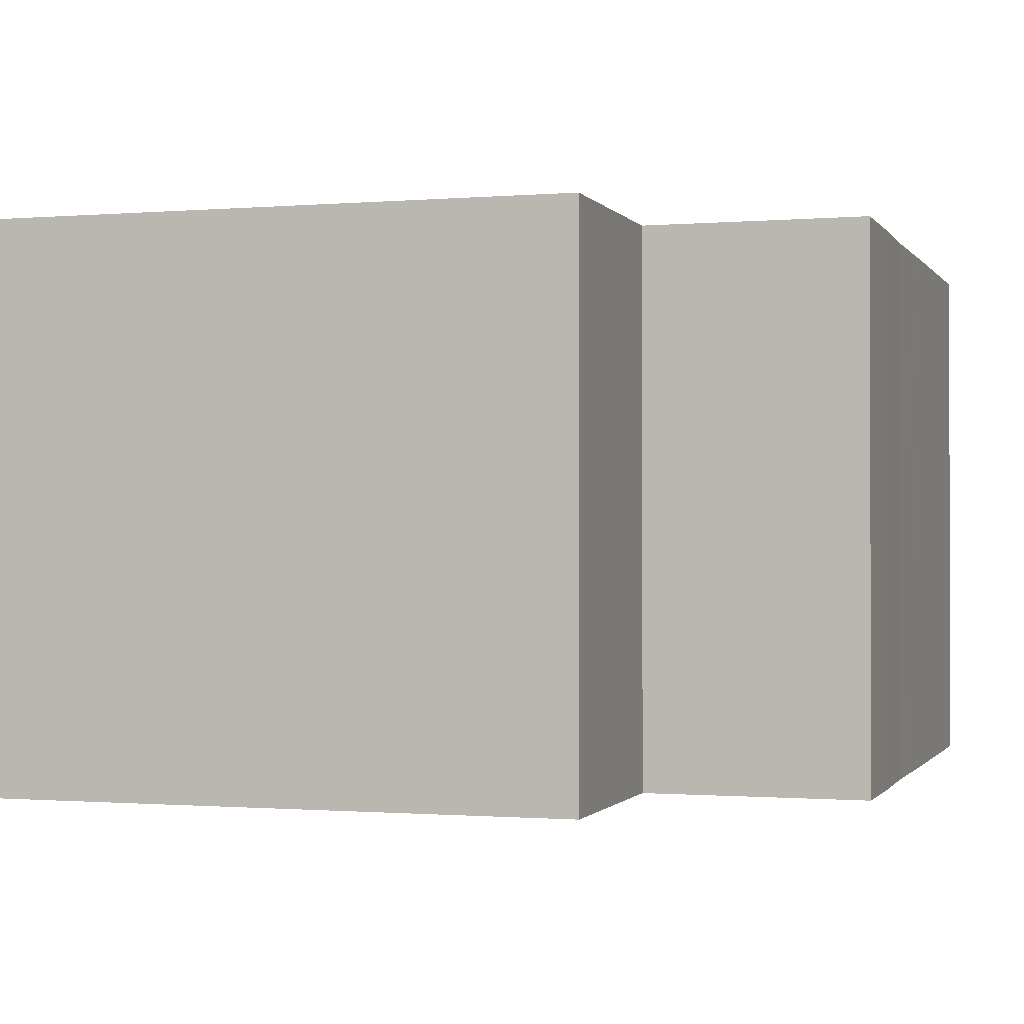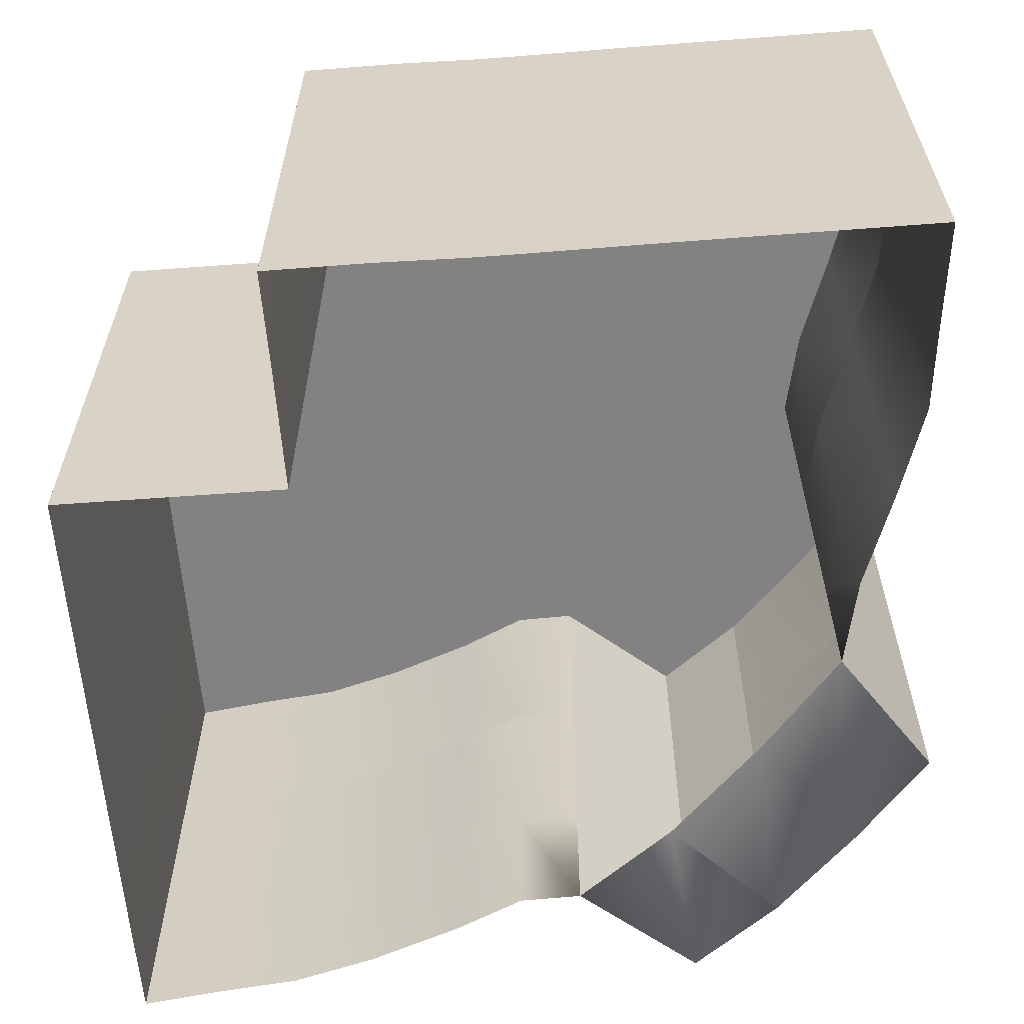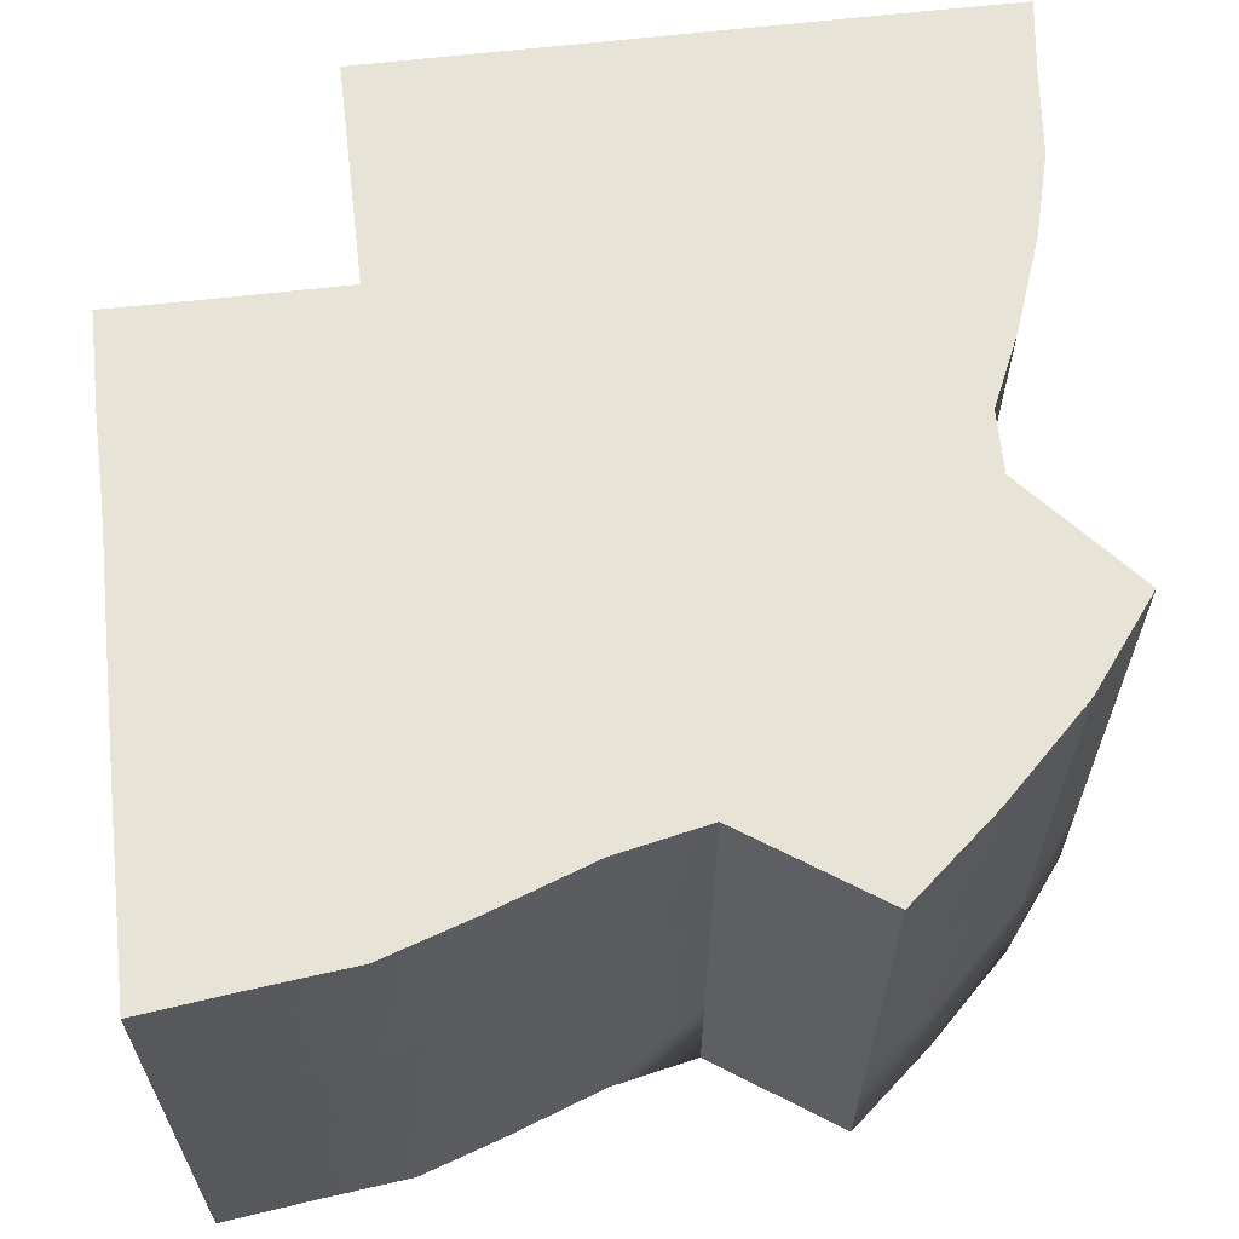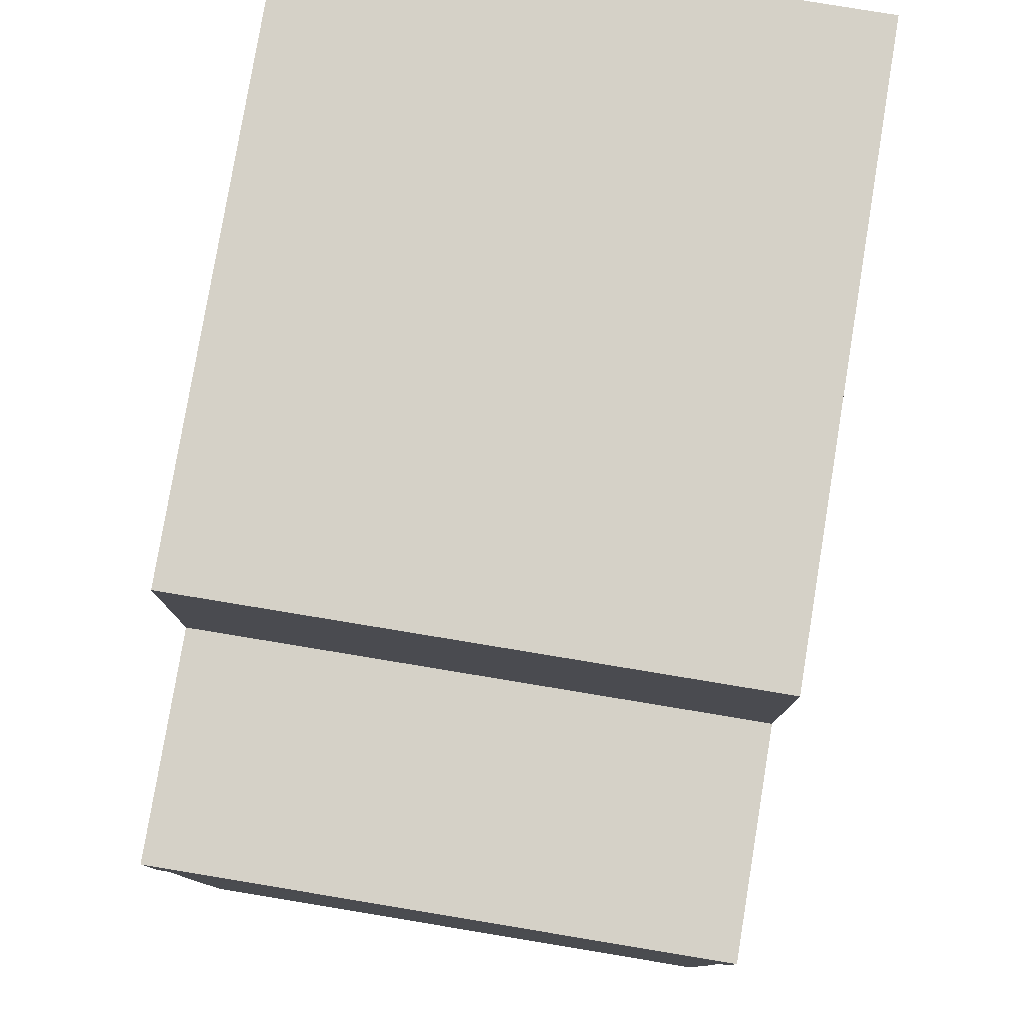
<metadata>
{"format":"obj","ext":"obj","renderer":"f3d","projection":"perspective","resolution":1024,"background":"white","views":[{"elev":-0.7,"azim":17.3,"up":"+Y"},{"elev":-60.8,"azim":94.3,"up":"+Y"},{"elev":62.7,"azim":173.2,"up":"+Y"},{"elev":79.4,"azim":99.4,"up":"+Z"}]}
</metadata>
<code>
g Box65
v 420.6 0 -303
v 420.9 0 -395.2
v 338.4 0 -303
v 338.4 0 -385.1
v 253.8 0 -303
v 253.8 0 -375.9
v 169.2 0 -303
v 174.6 0 -349.6
v 87.22 0 -318
v 420.6 0 -227.3
v 338.4 0 -227.3
v 338.4 0 -227.3
v 338.4 0 -303
v 253.8 0 -227.3
v 253.8 0 -303
v 169.2 0 -227.3
v 169.2 0 -303
v 169.2 0 -227.3
v 84.61 0 -227.3
v 84.61 0 -227.3
v 87.22 0 -318
v 7.307 0 -301.3
v 420.2 0 -141.8
v 338.4 0 -141.8
v 338.4 0 -141.8
v 253.8 0 -141.8
v 169.2 0 -141.8
v 84.61 0 -141.8
v -6.104e-05 0 -141.8
v -110.3 0 -128.3
v -85.97 0 -225.8
v -169.2 0 -141.8
v 419.4 0 -33.74
v 420.2 0 -141.8
v 338.4 0 -33.74
v 253.8 0 -33.74
v 169.2 0 -33.74
v 84.61 0 -33.74
v -6.104e-05 0 -33.74
v -84.61 0 -33.74
v -237.9 0 -52.87
v 419.4 0 0.0004272
v 338.4 0 0.0004272
v 253.8 0 0.0004272
v 169.2 0 0.0004272
v 84.61 0 0.0004272
v -6.104e-05 0 0.0004272
v -84.61 0 0.0004272
v -169.2 0 0.0004272
v -239.4 0 3.028
v 420.7 0 75.76
v 419.4 0 0.0004272
v 338.4 0 75.76
v 338.4 0 0.0004272
v 338.4 0 75.76
v 253.8 0 75.76
v 169.2 0 75.76
v 84.61 0 75.76
v -6.104e-05 0 75.76
v -84.61 0 75.76
v -169.2 0 75.76
v -268.5 0 66.94
v 420.3 0 169.9
v 338.4 0 169.1
v 217.9 0 169.1
v 253.8 0 75.76
v 169.2 0 151.5
v 169.2 0 75.76
v 169.2 0 151.5
v 84.61 0 151.5
v -6.104e-05 0 151.5
v -84.61 0 151.5
v -169.2 0 151.5
v -253.8 0 151.5
v -253.8 0 151.5
v -268.5 0 66.94
v -299.7 0 151
v 217.9 0 227.3
v 169.2 0 227.3
v 169.2 0 227.3
v 84.61 0 227.3
v -6.104e-05 0 227.3
v -84.61 0 227.3
v -169.2 0 227.3
v -253.8 0 227.3
v -253.8 0 227.3
v -320.3 0 227.3
v 217.9 0 303
v 169.2 0 303
v 169.2 0 303
v 84.61 0 303
v -6.104e-05 0 303
v -84.61 0 303
v -169.2 0 303
v -253.8 0 303
v -253.8 0 303
v -328.4 0 303
v 217.9 0 376.8
v 169.2 0 376.8
v 84.61 0 376.8
v 84.61 0 303
v 84.61 0 376.8
v -6.104e-05 0 376.8
v -84.61 0 376.8
v -84.61 0 376.8
v -84.61 0 303
v -169.2 0 376.8
v -169.2 0 303
v -253.8 0 376.8
v -338.2 0 376.2
v 420.6 -54.43 -303
v 420.9 -54.43 -395.2
v 420.9 0 -395.2
v 420.6 0 -303
v 420.9 -54.43 -395.2
v 338.4 -54.43 -385.1
v 338.4 0 -385.1
v 420.9 0 -395.2
v 253.8 -54.43 -375.9
v 253.8 0 -375.9
v 174.6 -54.43 -349.6
v 174.6 0 -349.6
v 87.22 -54.43 -318
v 87.22 0 -318
v 420.6 -54.43 -227.3
v 420.6 0 -227.3
v 7.307 -54.43 -301.3
v 7.307 0 -301.3
v 420.2 -54.43 -141.8
v 420.2 0 -141.8
v -108.8 -54.47 -380.4
v -187.4 -54.47 -313.9
v -187.4 -0.03581 -313.9
v -108.8 -0.03581 -380.4
v -266.4 -51.25 -238
v -266.4 -0.03581 -238
v 419.4 -54.43 -33.74
v 419.4 0 -33.74
v -266.4 -51.25 -238
v -327.7 -51.25 -158.6
v -327.7 -0.03581 -158.6
v -266.4 -0.03581 -238
v 419.4 -54.43 0.0004272
v 419.4 0 0.0004272
v -237.9 -51.22 -52.87
v -239.4 -54.43 3.028
v -239.4 0 3.028
v -237.9 0 -52.87
v 420.7 -54.43 75.76
v 420.7 0 75.76
v -268.5 -54.43 66.94
v -268.5 0 66.94
v 420.3 -54.43 169.9
v 420.3 0 169.9
v 338.4 -54.43 169.1
v 420.3 -54.43 169.9
v 420.3 0 169.9
v 338.4 0 169.1
v 217.9 -54.43 169.1
v 217.9 0 169.1
v -299.7 -54.43 151
v -299.7 0 151
v 217.9 -54.43 227.3
v 217.9 -54.43 169.1
v 217.9 0 169.1
v 217.9 0 227.3
v -320.3 -54.43 227.3
v -320.3 0 227.3
v 217.9 -54.43 303
v 217.9 0 303
v -328.4 -54.43 303
v -328.4 0 303
v 217.9 -54.43 376.8
v 217.9 0 376.8
v 169.2 -54.43 376.8
v 217.9 -54.43 376.8
v 217.9 0 376.8
v 169.2 0 376.8
v 84.61 -54.43 376.8
v 84.61 0 376.8
v -6.104e-05 -54.43 376.8
v -6.104e-05 0 376.8
v -84.61 -54.43 376.8
v -84.61 0 376.8
v -169.2 -54.43 376.8
v -169.2 0 376.8
v -253.8 -54.43 376.8
v -253.8 0 376.8
v -338.2 -54.43 376.2
v -338.2 0 376.2
v -338.2 -54.43 376.2
v -338.2 0 376.2
v 420.7 -192.2 -303
v 421 -192.2 -395.1
v 421 -192.2 -395.1
v 338.5 -192.2 -385.1
v 253.9 -192.2 -375.8
v 174.6 -192.2 -349.6
v 87.3 -192.2 -318
v 420.7 -192.2 -227.2
v 7.386 -192.2 -301.2
v 420.3 -192.2 -141.7
v -108.7 -192.2 -380.3
v -187.3 -192.2 -313.8
v -266.3 -189 -237.9
v 419.4 -192.2 -33.68
v -266.3 -189 -237.9
v -327.6 -189 -158.5
v 419.4 -192.2 0.06238
v -237.8 -188.9 -52.81
v -239.4 -192.2 3.089
v -237.9 -51.22 -52.87
v 420.8 -192.2 75.82
v -268.5 -192.2 67
v 420.4 -192.2 170
v 338.5 -192.2 169.1
v 420.4 -192.2 170
v 218 -192.2 169.1
v -299.6 -192.2 151.1
v 218 -192.2 227.3
v 218 -192.2 169.1
v -320.3 -192.2 227.3
v 218 -192.2 303.1
v -328.3 -192.2 303.1
v 218 -192.2 376.9
v 169.3 -192.2 376.9
v 218 -192.2 376.9
v 84.68 -192.2 376.9
v 0.07843 -192.2 376.9
v -84.53 -192.2 376.9
v -169.1 -192.2 376.9
v -253.7 -192.2 376.9
v -338.1 -192.2 376.3
v -338.1 -192.2 376.3
v 420.8 -378.3 -302.9
v 421.1 -378.3 -395
v 421 -192.2 -395.1
v 420.7 -192.2 -303
v 421.1 -378.3 -395
v 338.6 -378.3 -385
v 338.5 -192.2 -385.1
v 421 -192.2 -395.1
v 254 -378.3 -375.7
v 253.9 -192.2 -375.8
v 174.7 -378.3 -349.5
v 174.6 -192.2 -349.6
v 87.38 -378.3 -317.9
v 87.3 -192.2 -318
v 420.7 -378.3 -227.1
v 420.7 -192.2 -227.2
v 7.464 -378.3 -301.2
v 7.386 -192.2 -301.2
v 420.4 -378.3 -141.6
v 420.3 -192.2 -141.7
v -108.6 -378.3 -380.3
v -187.2 -378.3 -313.7
v -187.3 -192.2 -313.8
v -108.7 -192.2 -380.3
v -266.2 -378.3 -237.9
v -266.3 -189 -237.9
v 419.5 -378.3 -33.62
v 419.4 -192.2 -33.68
v -266.2 -378.3 -237.9
v -327.5 -378.3 -158.5
v -327.6 -189 -158.5
v -266.3 -189 -237.9
v 419.5 -378.3 0.1243
v 419.4 -192.2 0.06238
v -237.7 -378.3 -52.75
v -239.3 -378.3 3.151
v -239.4 -192.2 3.089
v -237.8 -188.9 -52.81
v 420.9 -378.3 75.88
v 420.8 -192.2 75.82
v -268.4 -378.3 67.06
v -268.5 -192.2 67
v 420.5 -378.3 170
v 420.4 -192.2 170
v 338.6 -378.3 169.2
v 420.5 -378.3 170
v 420.4 -192.2 170
v 338.5 -192.2 169.1
v 218.1 -378.3 169.2
v 218 -192.2 169.1
v -299.6 -378.3 151.2
v -299.6 -192.2 151.1
v 218.1 -378.3 227.4
v 218.1 -378.3 169.2
v 218 -192.2 169.1
v 218 -192.2 227.3
v -320.2 -378.3 227.4
v -320.3 -192.2 227.3
v 218.1 -378.3 303.2
v 218 -192.2 303.1
v -328.2 -378.3 303.2
v -328.3 -192.2 303.1
v 218.1 -378.3 376.9
v 218 -192.2 376.9
v 169.4 -378.3 376.9
v 218.1 -378.3 376.9
v 218 -192.2 376.9
v 169.3 -192.2 376.9
v 84.76 -378.3 376.9
v 84.68 -192.2 376.9
v 0.1569 -378.3 376.9
v 0.07843 -192.2 376.9
v -84.45 -378.3 376.9
v -84.53 -192.2 376.9
v -169.1 -378.3 376.9
v -169.1 -192.2 376.9
v -253.7 -378.3 376.9
v -253.7 -192.2 376.9
v -338 -378.3 376.4
v -338.1 -192.2 376.3
v -338 -378.3 376.4
v -338.1 -192.2 376.3
v 420.8 -503.2 -302.8
v 421.2 -503.2 -395
v 421.2 -503.2 -395
v 338.7 -503.2 -384.9
v 254.1 -503.2 -375.7
v 174.8 -503.2 -349.5
v 87.46 -503.2 -317.8
v 420.8 -503.2 -227.1
v 7.543 -503.2 -301.1
v 420.4 -503.2 -141.6
v -108.5 -503.3 -380.2
v -187.2 -503.3 -313.7
v -266.2 -503.3 -237.8
v 419.6 -503.2 -33.55
v -266.2 -503.3 -237.8
v -327.4 -503.3 -158.4
v 419.6 -503.2 0.1862
v -237.6 -503.2 -52.69
v -239.2 -503.2 3.213
v 420.9 -503.2 75.94
v -268.3 -503.2 67.12
v 420.5 -503.2 170.1
v 338.7 -503.2 169.3
v 420.5 -503.2 170.1
v 218.2 -503.2 169.3
v -299.5 -503.2 151.2
v 218.2 -503.2 227.5
v 218.2 -503.2 169.3
v -320.1 -503.2 227.5
v 218.2 -503.2 303.2
v -328.1 -503.2 303.2
v 218.2 -503.2 377
v 169.4 -503.2 377
v 218.2 -503.2 377
v 84.84 -503.2 377
v 0.2355 -503.2 377
v -84.37 -503.2 377
v -169 -503.2 377
v -253.6 -503.2 377
v -338 -503.2 376.4
v -338 -503.2 376.4
v -85.97 0 -225.8
v 7.307 0 -301.3
v -108.8 -0.03581 -380.4
v -187.4 -0.03581 -313.9
v -187.4 -0.03581 -313.9
v -266.4 -0.03581 -238
v -237.9 0 -52.87
v -169.2 0 -141.8
v -266.4 -0.03581 -238
v -327.7 -0.03581 -158.6
v 7.307 0 -301.3
v 7.307 -54.43 -301.3
v -108.8 -54.47 -380.4
v -108.8 -0.03581 -380.4
v -237.9 -51.22 -52.87
v -237.9 0 -52.87
v -327.7 -0.03581 -158.6
v -327.7 -51.25 -158.6
v 7.386 -192.2 -301.2
v -108.7 -192.2 -380.3
v -237.8 -188.9 -52.81
v -327.6 -189 -158.5
v 7.386 -192.2 -301.2
v 7.464 -378.3 -301.2
v -108.6 -378.3 -380.3
v -108.7 -192.2 -380.3
v -237.7 -378.3 -52.75
v -237.8 -188.9 -52.81
v -327.6 -189 -158.5
v -327.5 -378.3 -158.5
v 7.543 -503.2 -301.1
v -108.5 -503.3 -380.2
v -80.52 -503.2 -226.6
v -169 -503.2 -141.6
v -169 -503.2 -141.6
v -237.6 -503.2 -52.69
v -327.4 -503.3 -158.4
f 3 1 2
f 2 4 3
f 5 3 4
f 4 6 5
f 7 5 6
f 6 8 7
f 9 7 8
f 11 10 1
f 1 3 11
f 19 18 7
f 7 9 19
f 24 23 10
f 10 11 24
f 53 51 52
f 52 54 53
f 64 63 51
f 51 53 64
f 65 64 53
f 53 66 65
f 67 65 66
f 66 68 67
f 77 75 76
f 79 78 65
f 65 67 79
f 87 86 75
f 75 77 87
f 89 88 78
f 78 79 89
f 97 96 86
f 86 87 97
f 99 98 88
f 88 89 99
f 100 99 89
f 89 101 100
f 107 105 106
f 106 108 107
f 109 107 108
f 108 96 109
f 110 109 96
f 96 97 110
f 14 12 13
f 13 15 14
f 16 14 15
f 15 17 16
f 22 20 21
f 26 25 12
f 12 14 26
f 27 26 14
f 14 16 27
f 28 27 16
f 16 20 28
f 29 28 20
f 20 22 29
f 30 29 22
f 22 31 30
f 32 30 31
f 35 33 34
f 34 25 35
f 36 35 25
f 25 26 36
f 37 36 26
f 26 27 37
f 38 37 27
f 27 28 38
f 39 38 28
f 28 29 39
f 40 39 29
f 29 30 40
f 41 40 30
f 30 32 41
f 43 42 33
f 33 35 43
f 44 43 35
f 35 36 44
f 45 44 36
f 36 37 45
f 46 45 37
f 37 38 46
f 47 46 38
f 38 39 47
f 48 47 39
f 39 40 48
f 49 48 40
f 40 41 49
f 50 49 41
f 56 55 43
f 43 44 56
f 57 56 44
f 44 45 57
f 58 57 45
f 45 46 58
f 59 58 46
f 46 47 59
f 60 59 47
f 47 48 60
f 61 60 48
f 48 49 61
f 62 61 49
f 49 50 62
f 70 69 57
f 57 58 70
f 71 70 58
f 58 59 71
f 72 71 59
f 59 60 72
f 73 72 60
f 60 61 73
f 74 73 61
f 61 62 74
f 81 80 69
f 69 70 81
f 82 81 70
f 70 71 82
f 83 82 71
f 71 72 83
f 84 83 72
f 72 73 84
f 85 84 73
f 73 74 85
f 91 90 80
f 80 81 91
f 92 91 81
f 81 82 92
f 93 92 82
f 82 83 93
f 94 93 83
f 83 84 94
f 95 94 84
f 84 85 95
f 103 102 91
f 91 92 103
f 104 103 92
f 92 93 104
f 362 32 31
f 32 362 363
f 113 111 112
f 111 113 114
f 117 115 116
f 115 117 118
f 120 116 119
f 116 120 117
f 122 119 121
f 119 122 120
f 124 121 123
f 121 124 122
f 114 125 111
f 125 114 126
f 128 123 127
f 123 128 124
f 126 129 125
f 129 126 130
f 133 131 132
f 131 133 134
f 136 132 135
f 132 136 133
f 130 137 129
f 137 130 138
f 141 139 140
f 139 141 142
f 138 143 137
f 143 138 144
f 147 145 146
f 145 147 148
f 144 149 143
f 149 144 150
f 152 146 151
f 146 152 147
f 150 153 149
f 153 150 154
f 157 155 156
f 155 157 158
f 158 159 155
f 159 158 160
f 162 151 161
f 151 162 152
f 165 163 164
f 163 165 166
f 168 161 167
f 161 168 162
f 166 169 163
f 169 166 170
f 172 167 171
f 167 172 168
f 170 173 169
f 173 170 174
f 177 175 176
f 175 177 178
f 178 179 175
f 179 178 180
f 180 181 179
f 181 180 182
f 182 183 181
f 183 182 184
f 184 185 183
f 185 184 186
f 186 187 185
f 187 186 188
f 188 189 187
f 189 188 190
f 192 171 191
f 171 192 172
f 112 193 194
f 193 112 111
f 116 195 196
f 195 116 115
f 119 196 197
f 196 119 116
f 121 197 198
f 197 121 119
f 123 198 199
f 198 123 121
f 111 200 193
f 200 111 125
f 127 199 201
f 199 127 123
f 125 202 200
f 202 125 129
f 132 203 204
f 203 132 131
f 135 204 205
f 204 135 132
f 129 206 202
f 206 129 137
f 140 207 208
f 207 140 139
f 137 209 206
f 209 137 143
f 146 210 211
f 210 146 212
f 143 213 209
f 213 143 149
f 151 211 214
f 211 151 146
f 149 215 213
f 215 149 153
f 156 216 217
f 216 156 155
f 155 218 216
f 218 155 159
f 161 214 219
f 214 161 151
f 164 220 221
f 220 164 163
f 167 219 222
f 219 167 161
f 163 223 220
f 223 163 169
f 171 222 224
f 222 171 167
f 169 225 223
f 225 169 173
f 176 226 227
f 226 176 175
f 175 228 226
f 228 175 179
f 179 229 228
f 229 179 181
f 181 230 229
f 230 181 183
f 183 231 230
f 231 183 185
f 185 232 231
f 232 185 187
f 187 233 232
f 233 187 189
f 191 224 234
f 224 191 171
f 237 235 236
f 235 237 238
f 241 239 240
f 239 241 242
f 244 240 243
f 240 244 241
f 246 243 245
f 243 246 244
f 248 245 247
f 245 248 246
f 238 249 235
f 249 238 250
f 252 247 251
f 247 252 248
f 250 253 249
f 253 250 254
f 257 255 256
f 255 257 258
f 260 256 259
f 256 260 257
f 254 261 253
f 261 254 262
f 265 263 264
f 263 265 266
f 262 267 261
f 267 262 268
f 271 269 270
f 269 271 272
f 268 273 267
f 273 268 274
f 276 270 275
f 270 276 271
f 274 277 273
f 277 274 278
f 281 279 280
f 279 281 282
f 282 283 279
f 283 282 284
f 286 275 285
f 275 286 276
f 289 287 288
f 287 289 290
f 292 285 291
f 285 292 286
f 290 293 287
f 293 290 294
f 296 291 295
f 291 296 292
f 294 297 293
f 297 294 298
f 301 299 300
f 299 301 302
f 302 303 299
f 303 302 304
f 304 305 303
f 305 304 306
f 306 307 305
f 307 306 308
f 308 309 307
f 309 308 310
f 310 311 309
f 311 310 312
f 312 313 311
f 313 312 314
f 316 295 315
f 295 316 296
f 236 317 318
f 317 236 235
f 240 319 320
f 319 240 239
f 243 320 321
f 320 243 240
f 245 321 322
f 321 245 243
f 247 322 323
f 322 247 245
f 235 324 317
f 324 235 249
f 251 323 325
f 323 251 247
f 249 326 324
f 326 249 253
f 256 327 328
f 327 256 255
f 259 328 329
f 328 259 256
f 253 330 326
f 330 253 261
f 264 331 332
f 331 264 263
f 261 333 330
f 333 261 267
f 270 334 335
f 334 270 269
f 267 336 333
f 336 267 273
f 275 335 337
f 335 275 270
f 273 338 336
f 338 273 277
f 280 339 340
f 339 280 279
f 279 341 339
f 341 279 283
f 285 337 342
f 337 285 275
f 288 343 344
f 343 288 287
f 291 342 345
f 342 291 285
f 287 346 343
f 346 287 293
f 295 345 347
f 345 295 291
f 293 348 346
f 348 293 297
f 300 349 350
f 349 300 299
f 299 351 349
f 351 299 303
f 303 352 351
f 352 303 305
f 305 353 352
f 353 305 307
f 307 354 353
f 354 307 309
f 309 355 354
f 355 309 311
f 311 356 355
f 356 311 313
f 315 347 357
f 347 315 295
f 370 368 369
f 368 370 371
f 374 372 373
f 372 374 375
f 377 369 376
f 369 377 370
f 375 378 372
f 378 375 379
f 382 380 381
f 380 382 383
f 386 384 385
f 384 386 387
f 389 381 388
f 381 389 382
f 328 325 390
f 325 328 327
f 329 390 391
f 390 329 328
f 332 392 334
f 392 332 331
f 387 393 384
f 393 387 394
f 360 358 359
f 358 360 361
f 366 364 365
f 364 366 367

</code>
